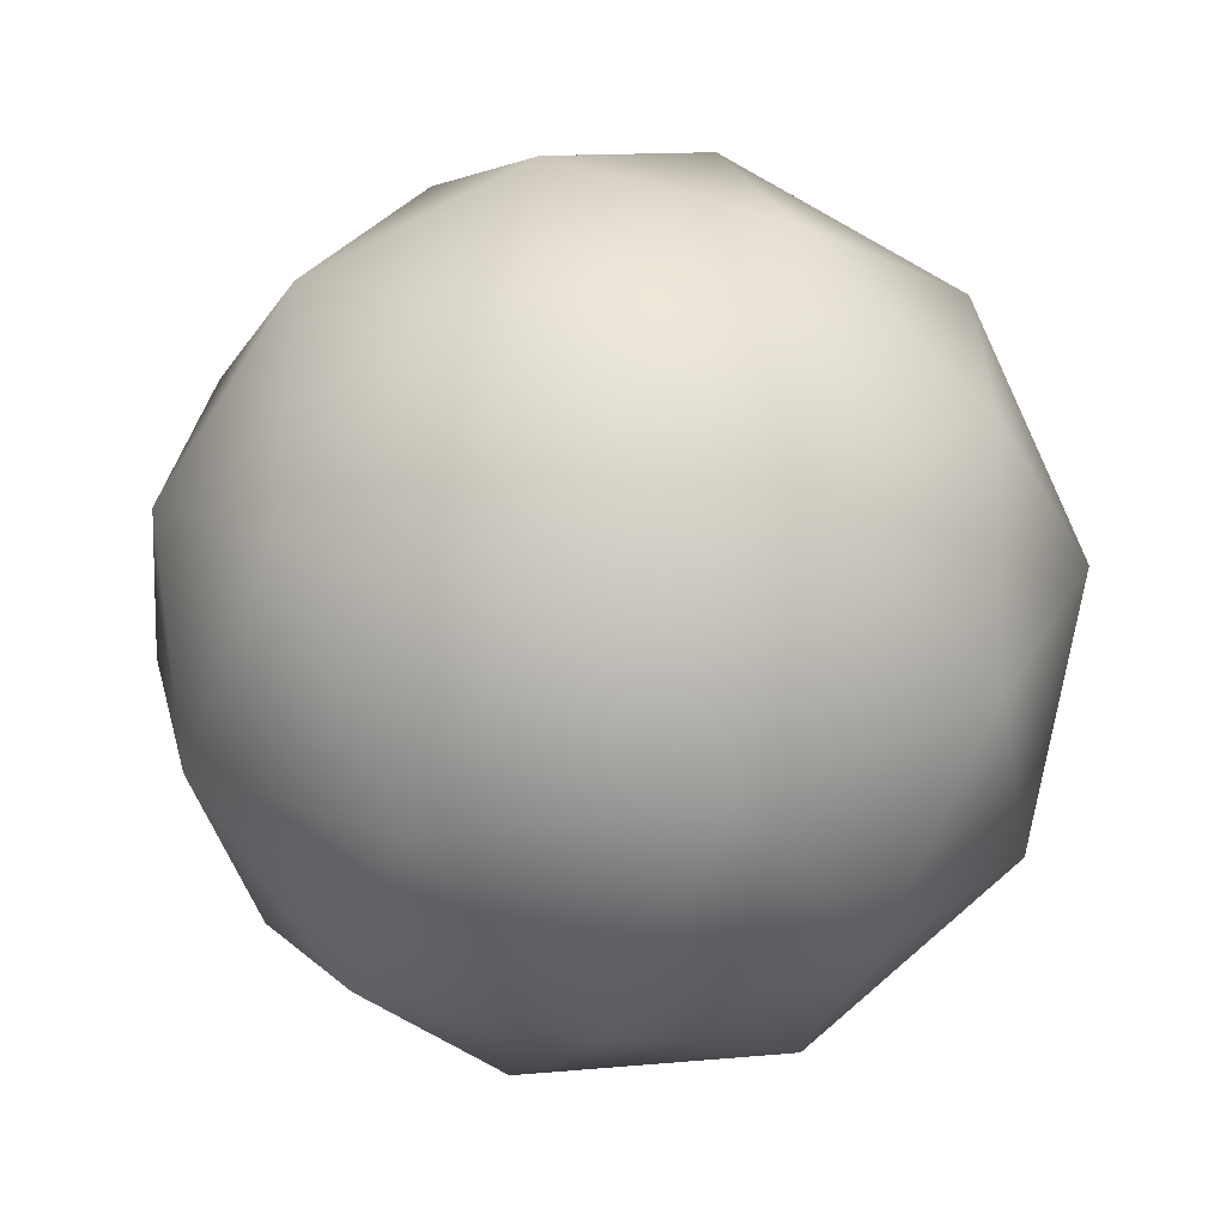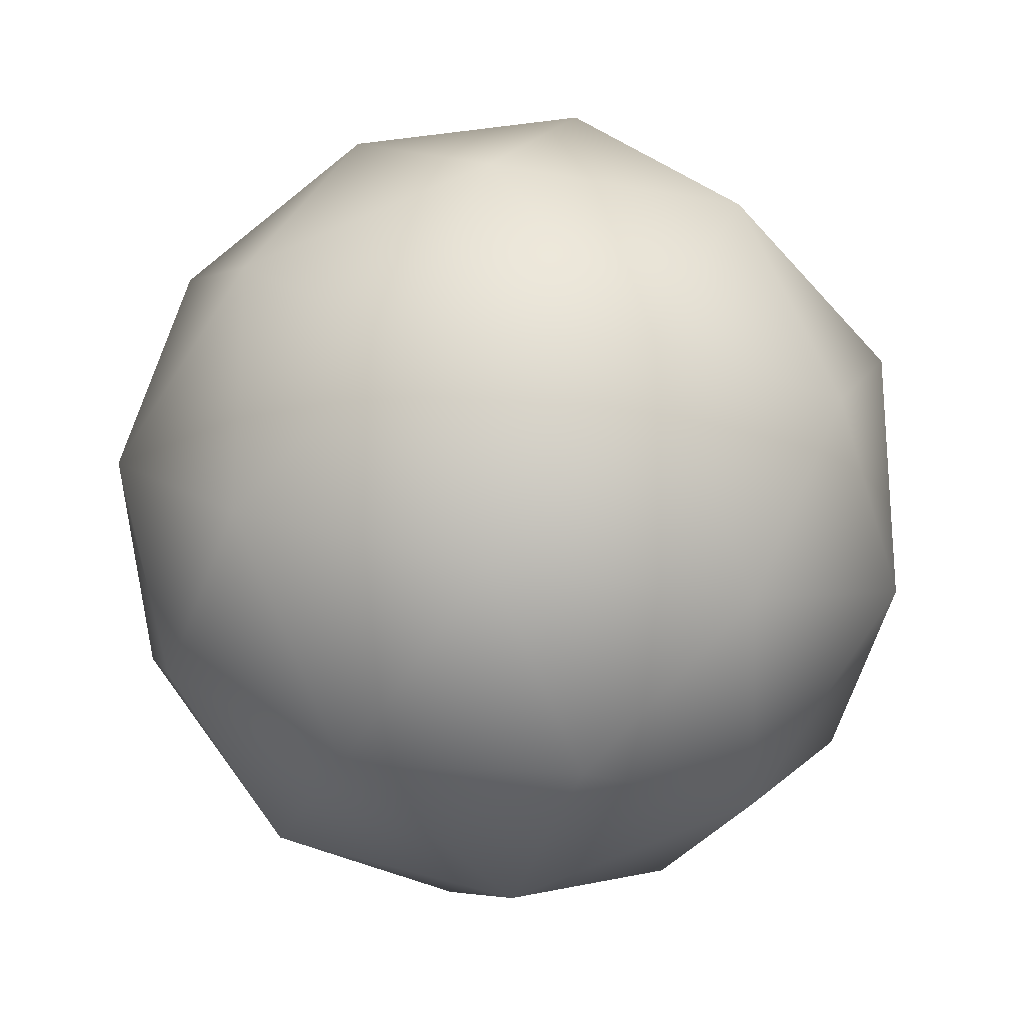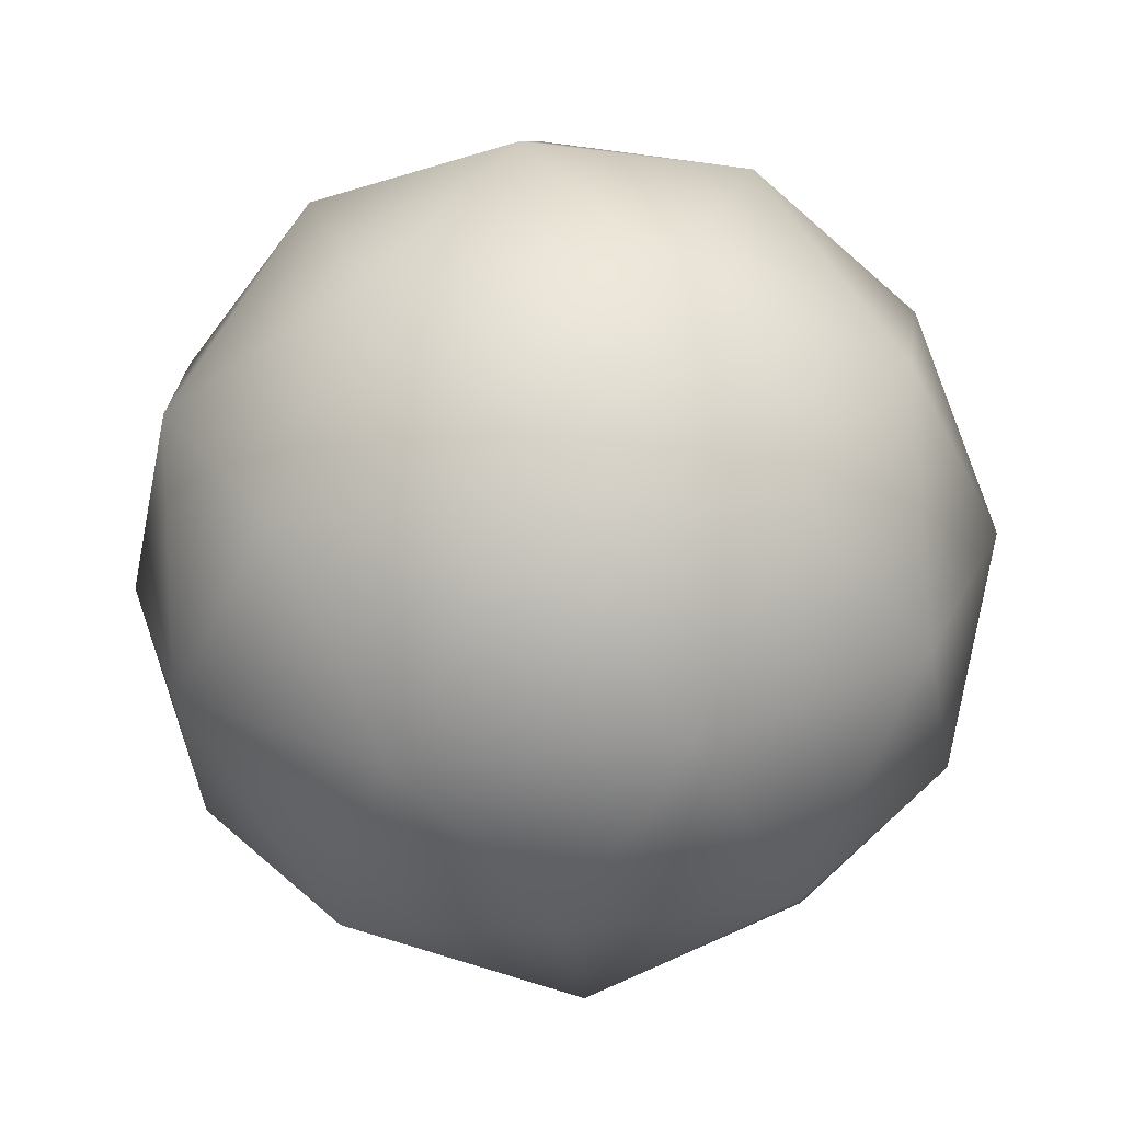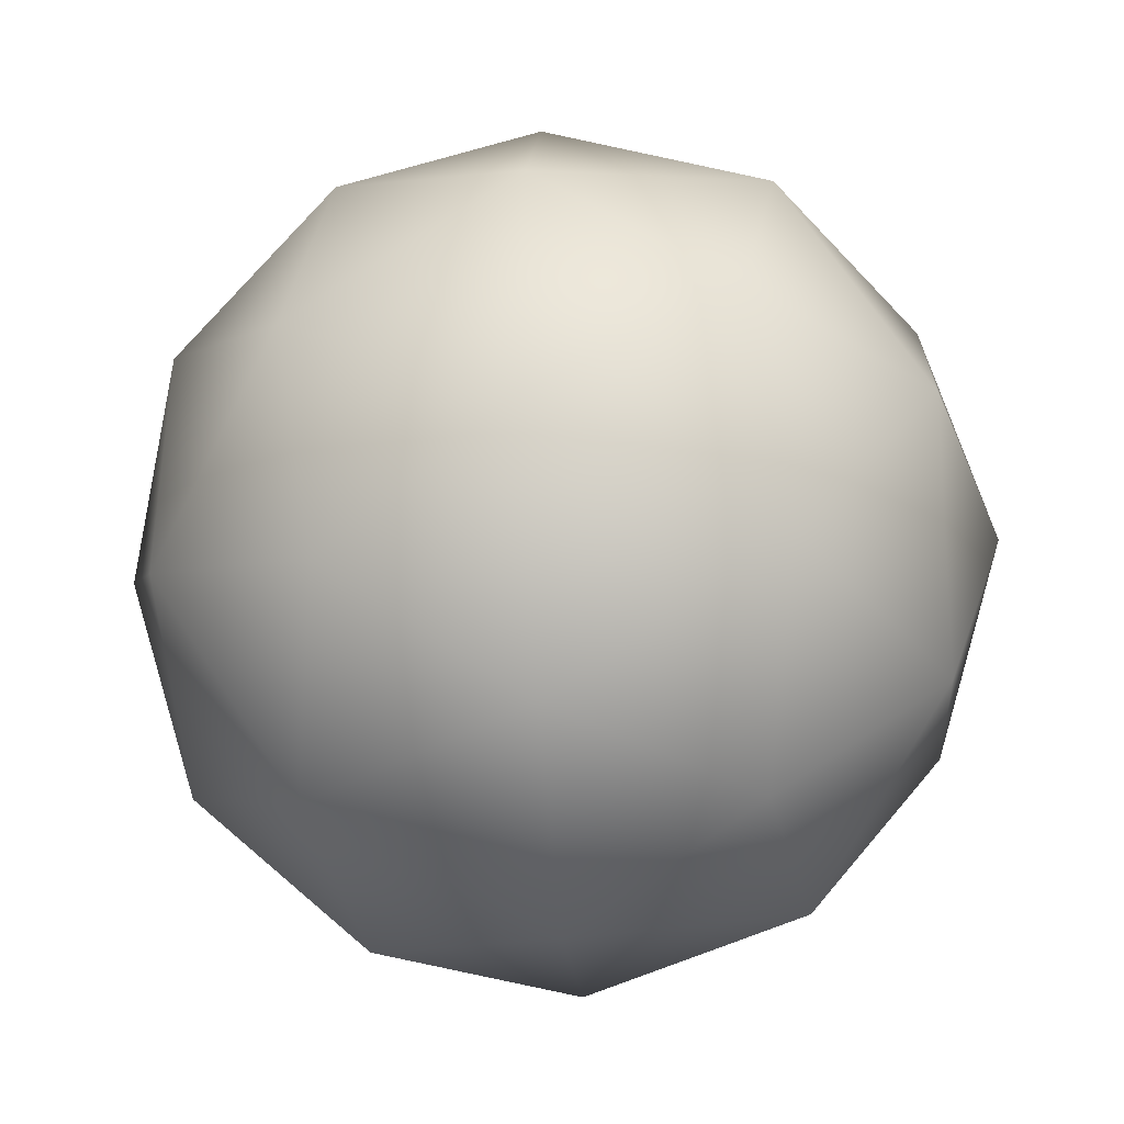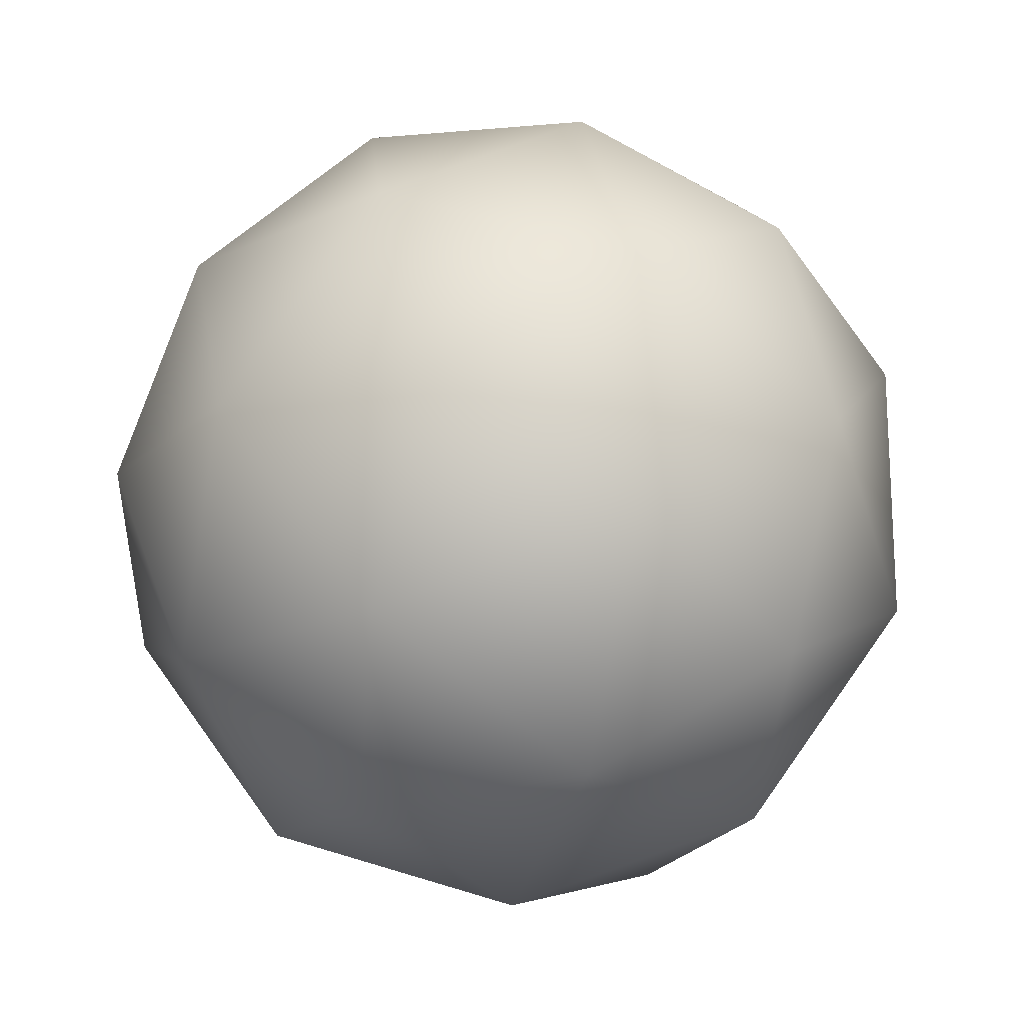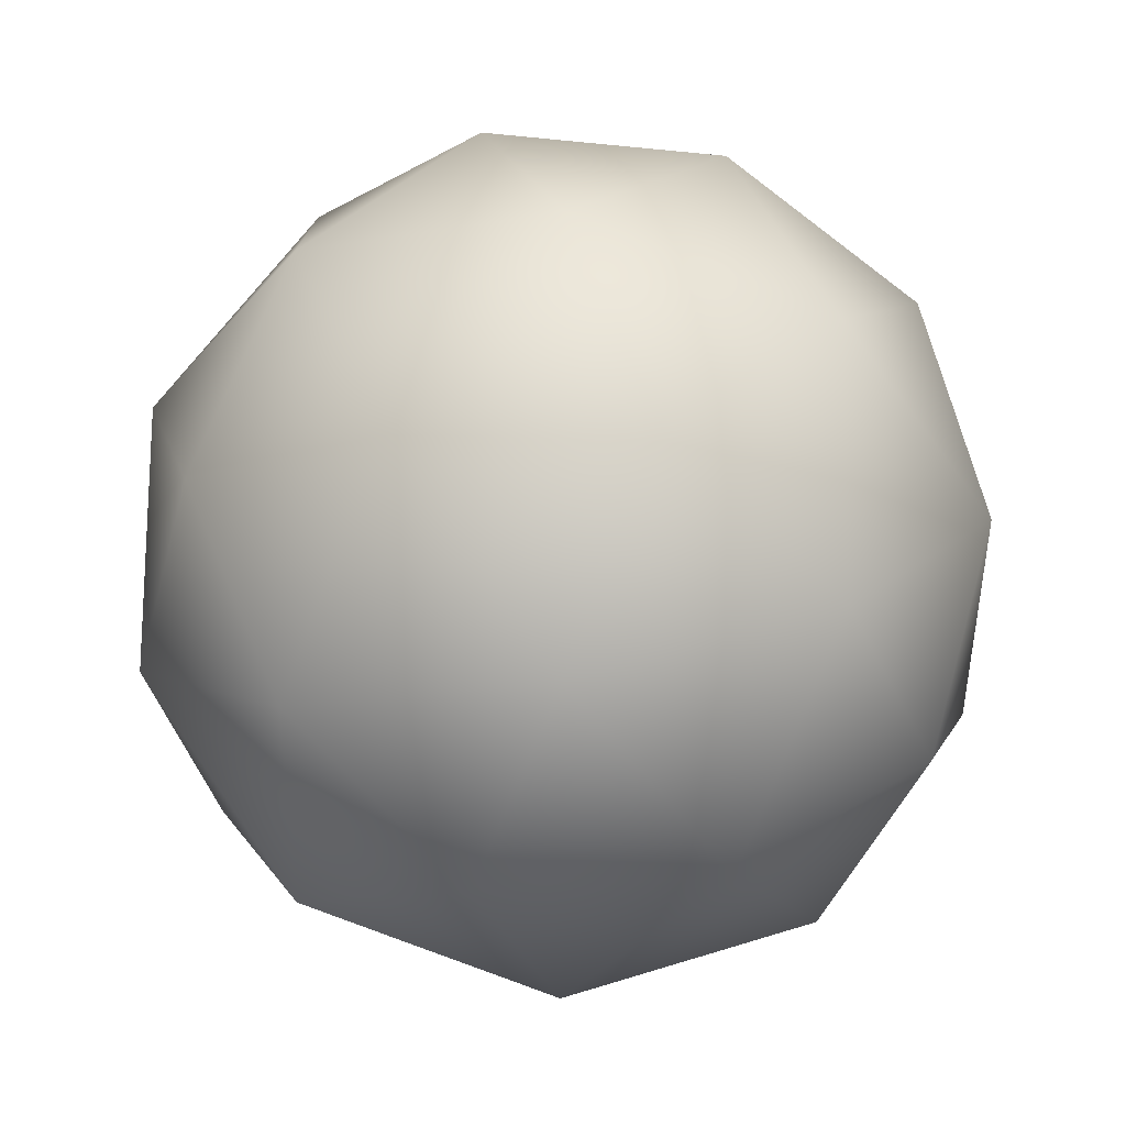
<metadata>
{"format":"obj","ext":"obj","renderer":"f3d","projection":"perspective","resolution":1024,"background":"white","views":[{"elev":-34.7,"azim":-111.8,"up":"+Z"},{"elev":-23.3,"azim":130.8,"up":"+Z"},{"elev":-39.3,"azim":23.8,"up":"+Y"},{"elev":-38.0,"azim":-85.3,"up":"+Z"},{"elev":-18.7,"azim":9.8,"up":"+Z"},{"elev":-76.4,"azim":-53.0,"up":"+Z"}]}
</metadata>
<code>
v 0.02715 0 -0.03737
v 0.03179 0.02429 0.0231
v -0.02715 0 -0.03737
v -0.0393 0.02429 0
v -0.01214 0.02429 0.03737
v -0.03343 0.02066 -0.02429
v 0.03179 0.02429 -0.0231
v -0.03179 -0.02429 -0.0231
v -0.02429 -0.0393 0
v -0.01277 -0.02066 0.0393
v 0.04394 0 -0.01427
v -0.01965 0.0393 -0.01427
v -0.03179 -0.02429 0.0231
v -0.04132 -0.02066 0
v 0.03343 -0.02066 0.02429
v 0.03343 -0.02066 -0.02429
v 0.01965 -0.0393 -0.01427
v 0.01277 0.02066 0.0393
v -0.04394 0 0.01427
v 0 0 -0.0462
v 0.04132 0.02066 0
v 0 -0.0462 0
v 0.01214 -0.02429 0.03737
v 0.0393 -0.02429 0
v 0.01277 0.02066 -0.0393
v -0.04394 0 -0.01427
v 0.01965 -0.0393 0.01427
v -0.007505 -0.0393 -0.0231
v 0.007505 0.0393 0.0231
v -0.03343 0.02066 0.02429
v -0.01277 -0.02066 -0.0393
v 0.04394 0 0.01427
v -0.01965 0.0393 0.01427
v 0.01214 -0.02429 -0.03737
v 0.02715 0 0.03737
v 0 0 0.0462
v 0 0.0462 0
v -0.02715 0 0.03737
v -0.007505 -0.0393 0.0231
v 0.02429 0.0393 0
v -0.01214 0.02429 -0.03737
v 0.007505 0.0393 -0.0231
f 18 35 2
f 8 26 3
f 34 31 20
f 1 20 25
f 21 2 32
f 18 5 36
f 3 41 20
f 25 20 41
f 34 20 1
f 1 25 7
f 11 21 32
f 1 7 11
f 18 2 29
f 18 29 5
f 40 29 2
f 37 33 29
f 40 7 42
f 36 23 35
f 4 6 26
f 19 38 30
f 37 40 42
f 19 30 4
f 19 13 38
f 11 32 24
f 15 23 27
f 8 9 14
f 5 33 30
f 9 22 39
f 37 29 40
f 15 27 24
f 3 6 41
f 16 24 17
f 15 35 23
f 19 14 13
f 12 41 6
f 9 13 14
f 17 24 27
f 13 10 38
f 15 32 35
f 19 26 14
f 13 39 10
f 34 17 28
f 11 7 21
f 16 11 24
f 22 27 39
f 4 30 33
f 22 17 27
f 8 28 9
f 10 39 23
f 9 39 13
f 5 30 38
f 16 17 34
f 34 28 31
f 9 28 22
f 12 33 37
f 25 42 7
f 8 14 26
f 35 32 2
f 8 31 28
f 18 36 35
f 3 26 6
f 27 23 39
f 21 40 2
f 3 20 31
f 12 6 4
f 12 37 42
f 12 4 33
f 36 10 23
f 5 38 36
f 16 1 11
f 28 17 22
f 16 34 1
f 8 3 31
f 12 42 41
f 36 38 10
f 25 41 42
f 19 4 26
f 21 7 40
f 15 24 32
f 5 29 33

</code>
